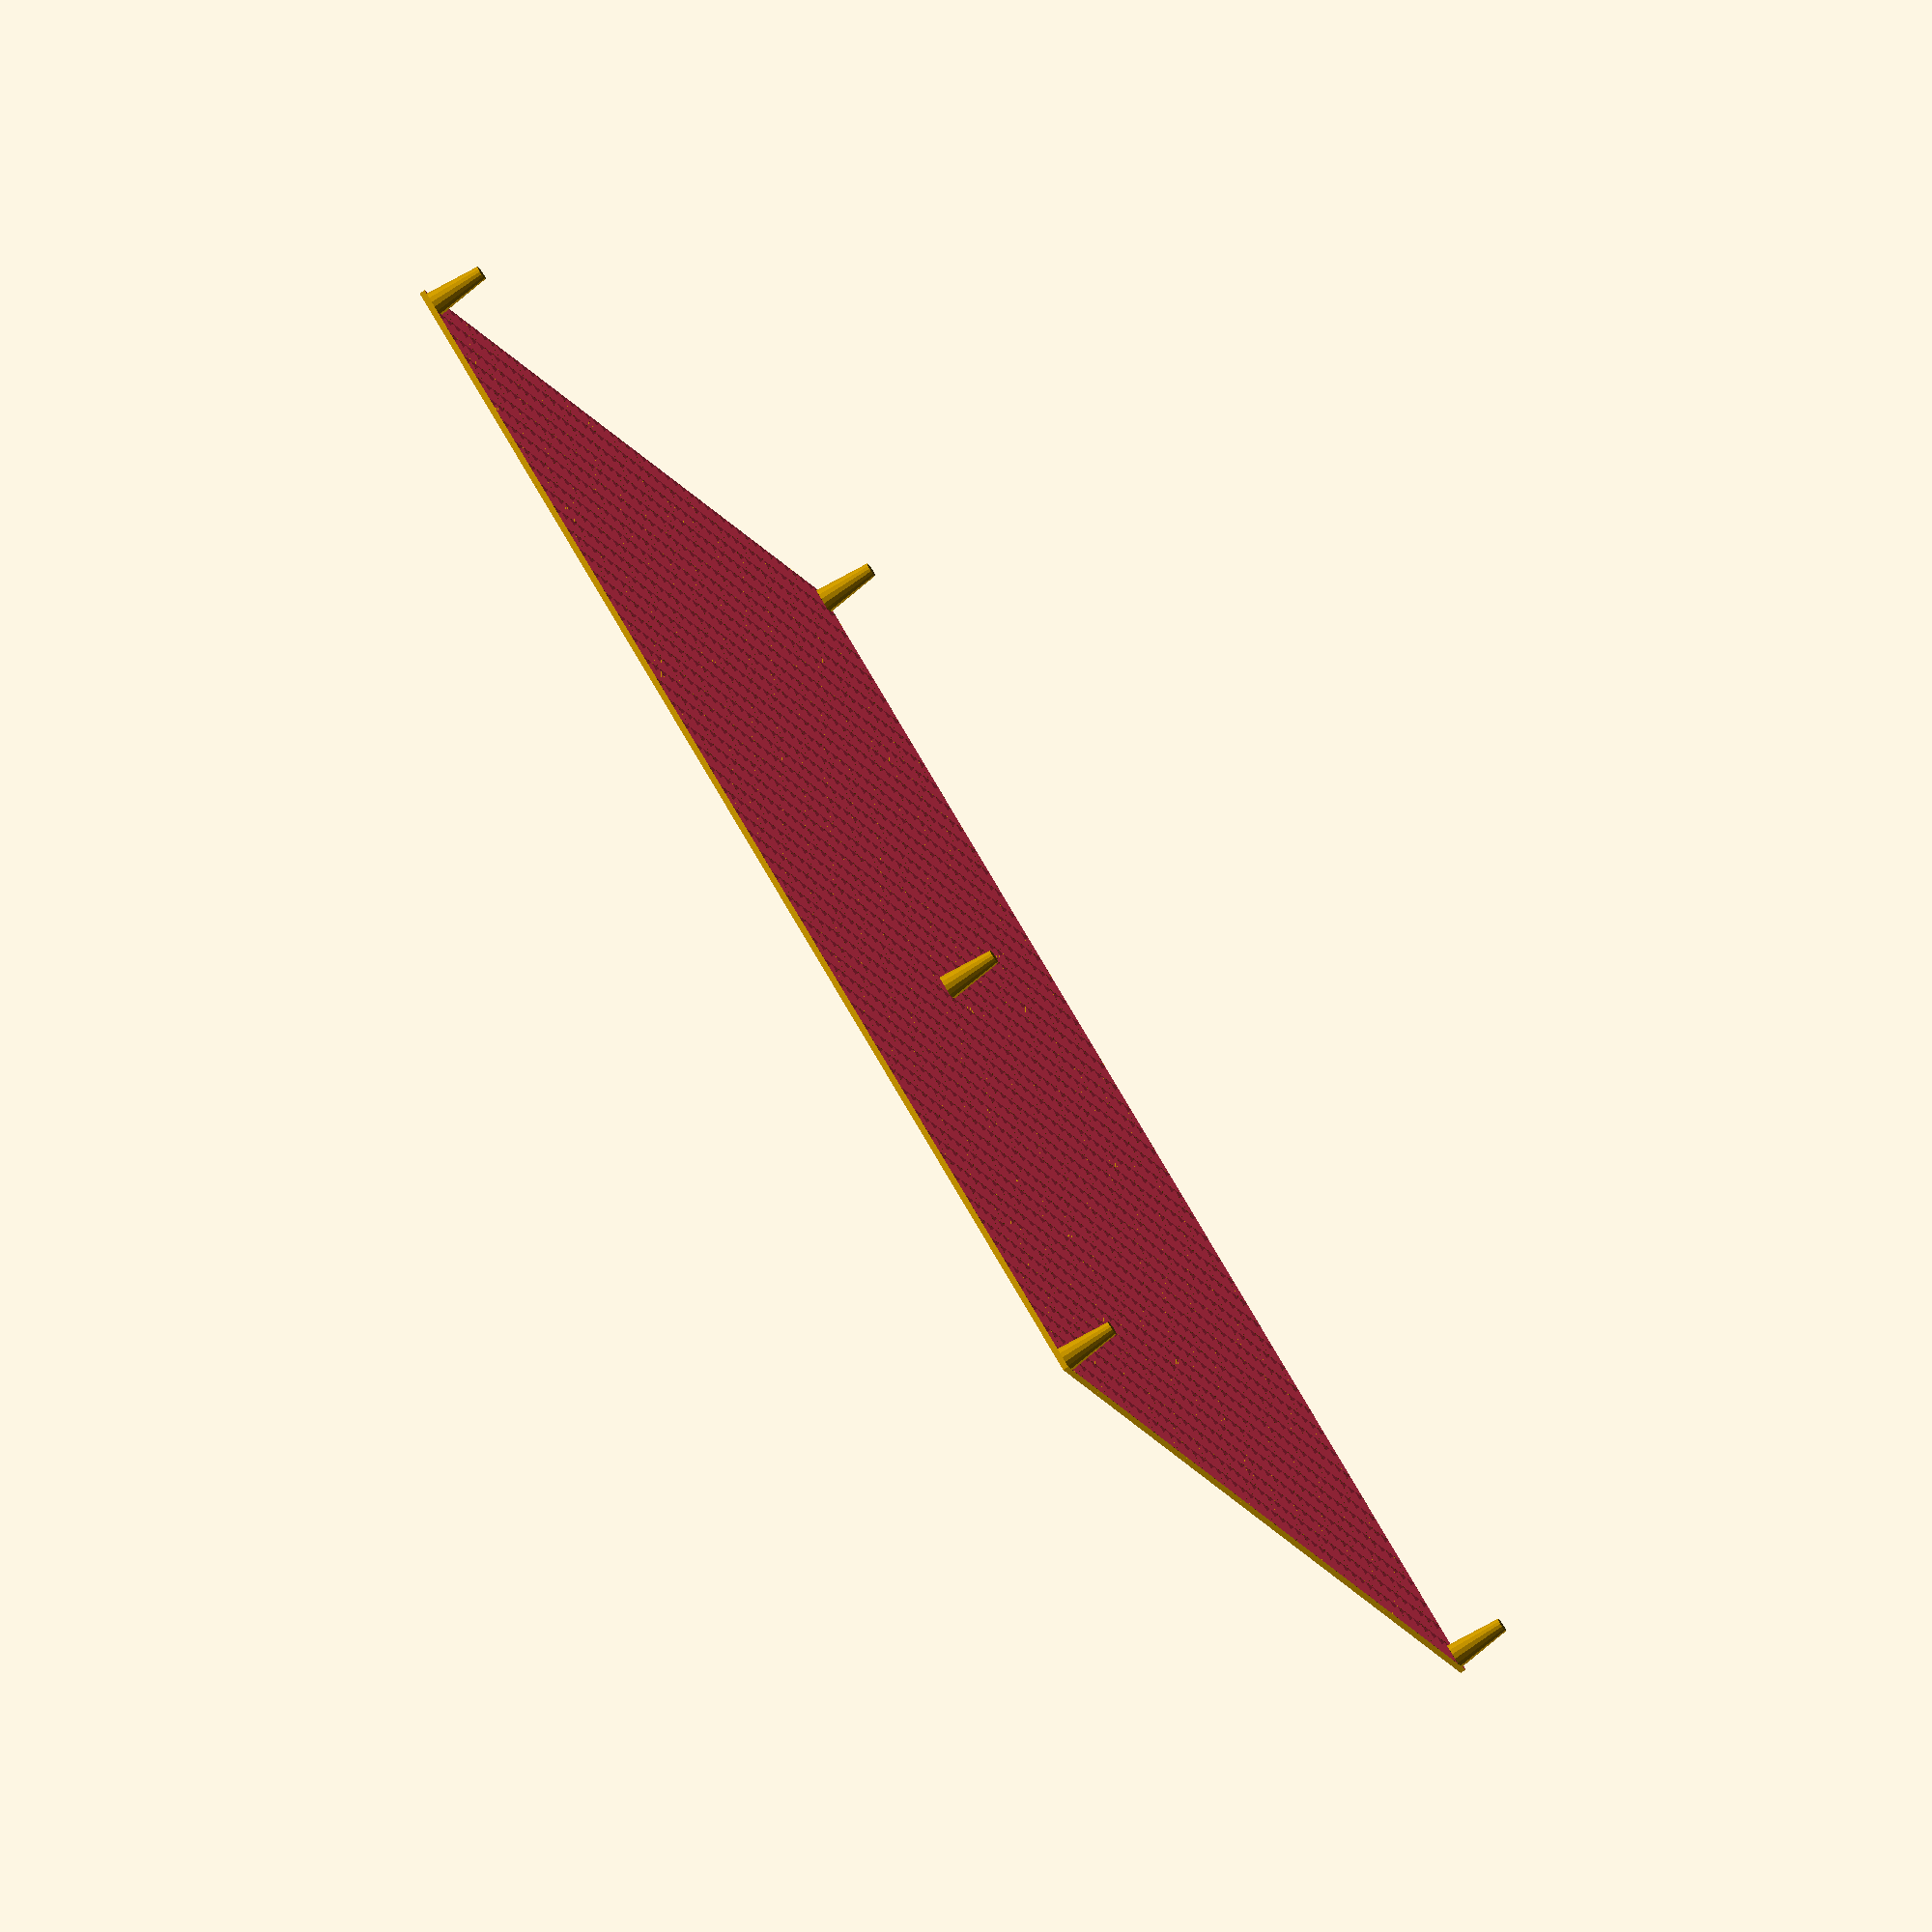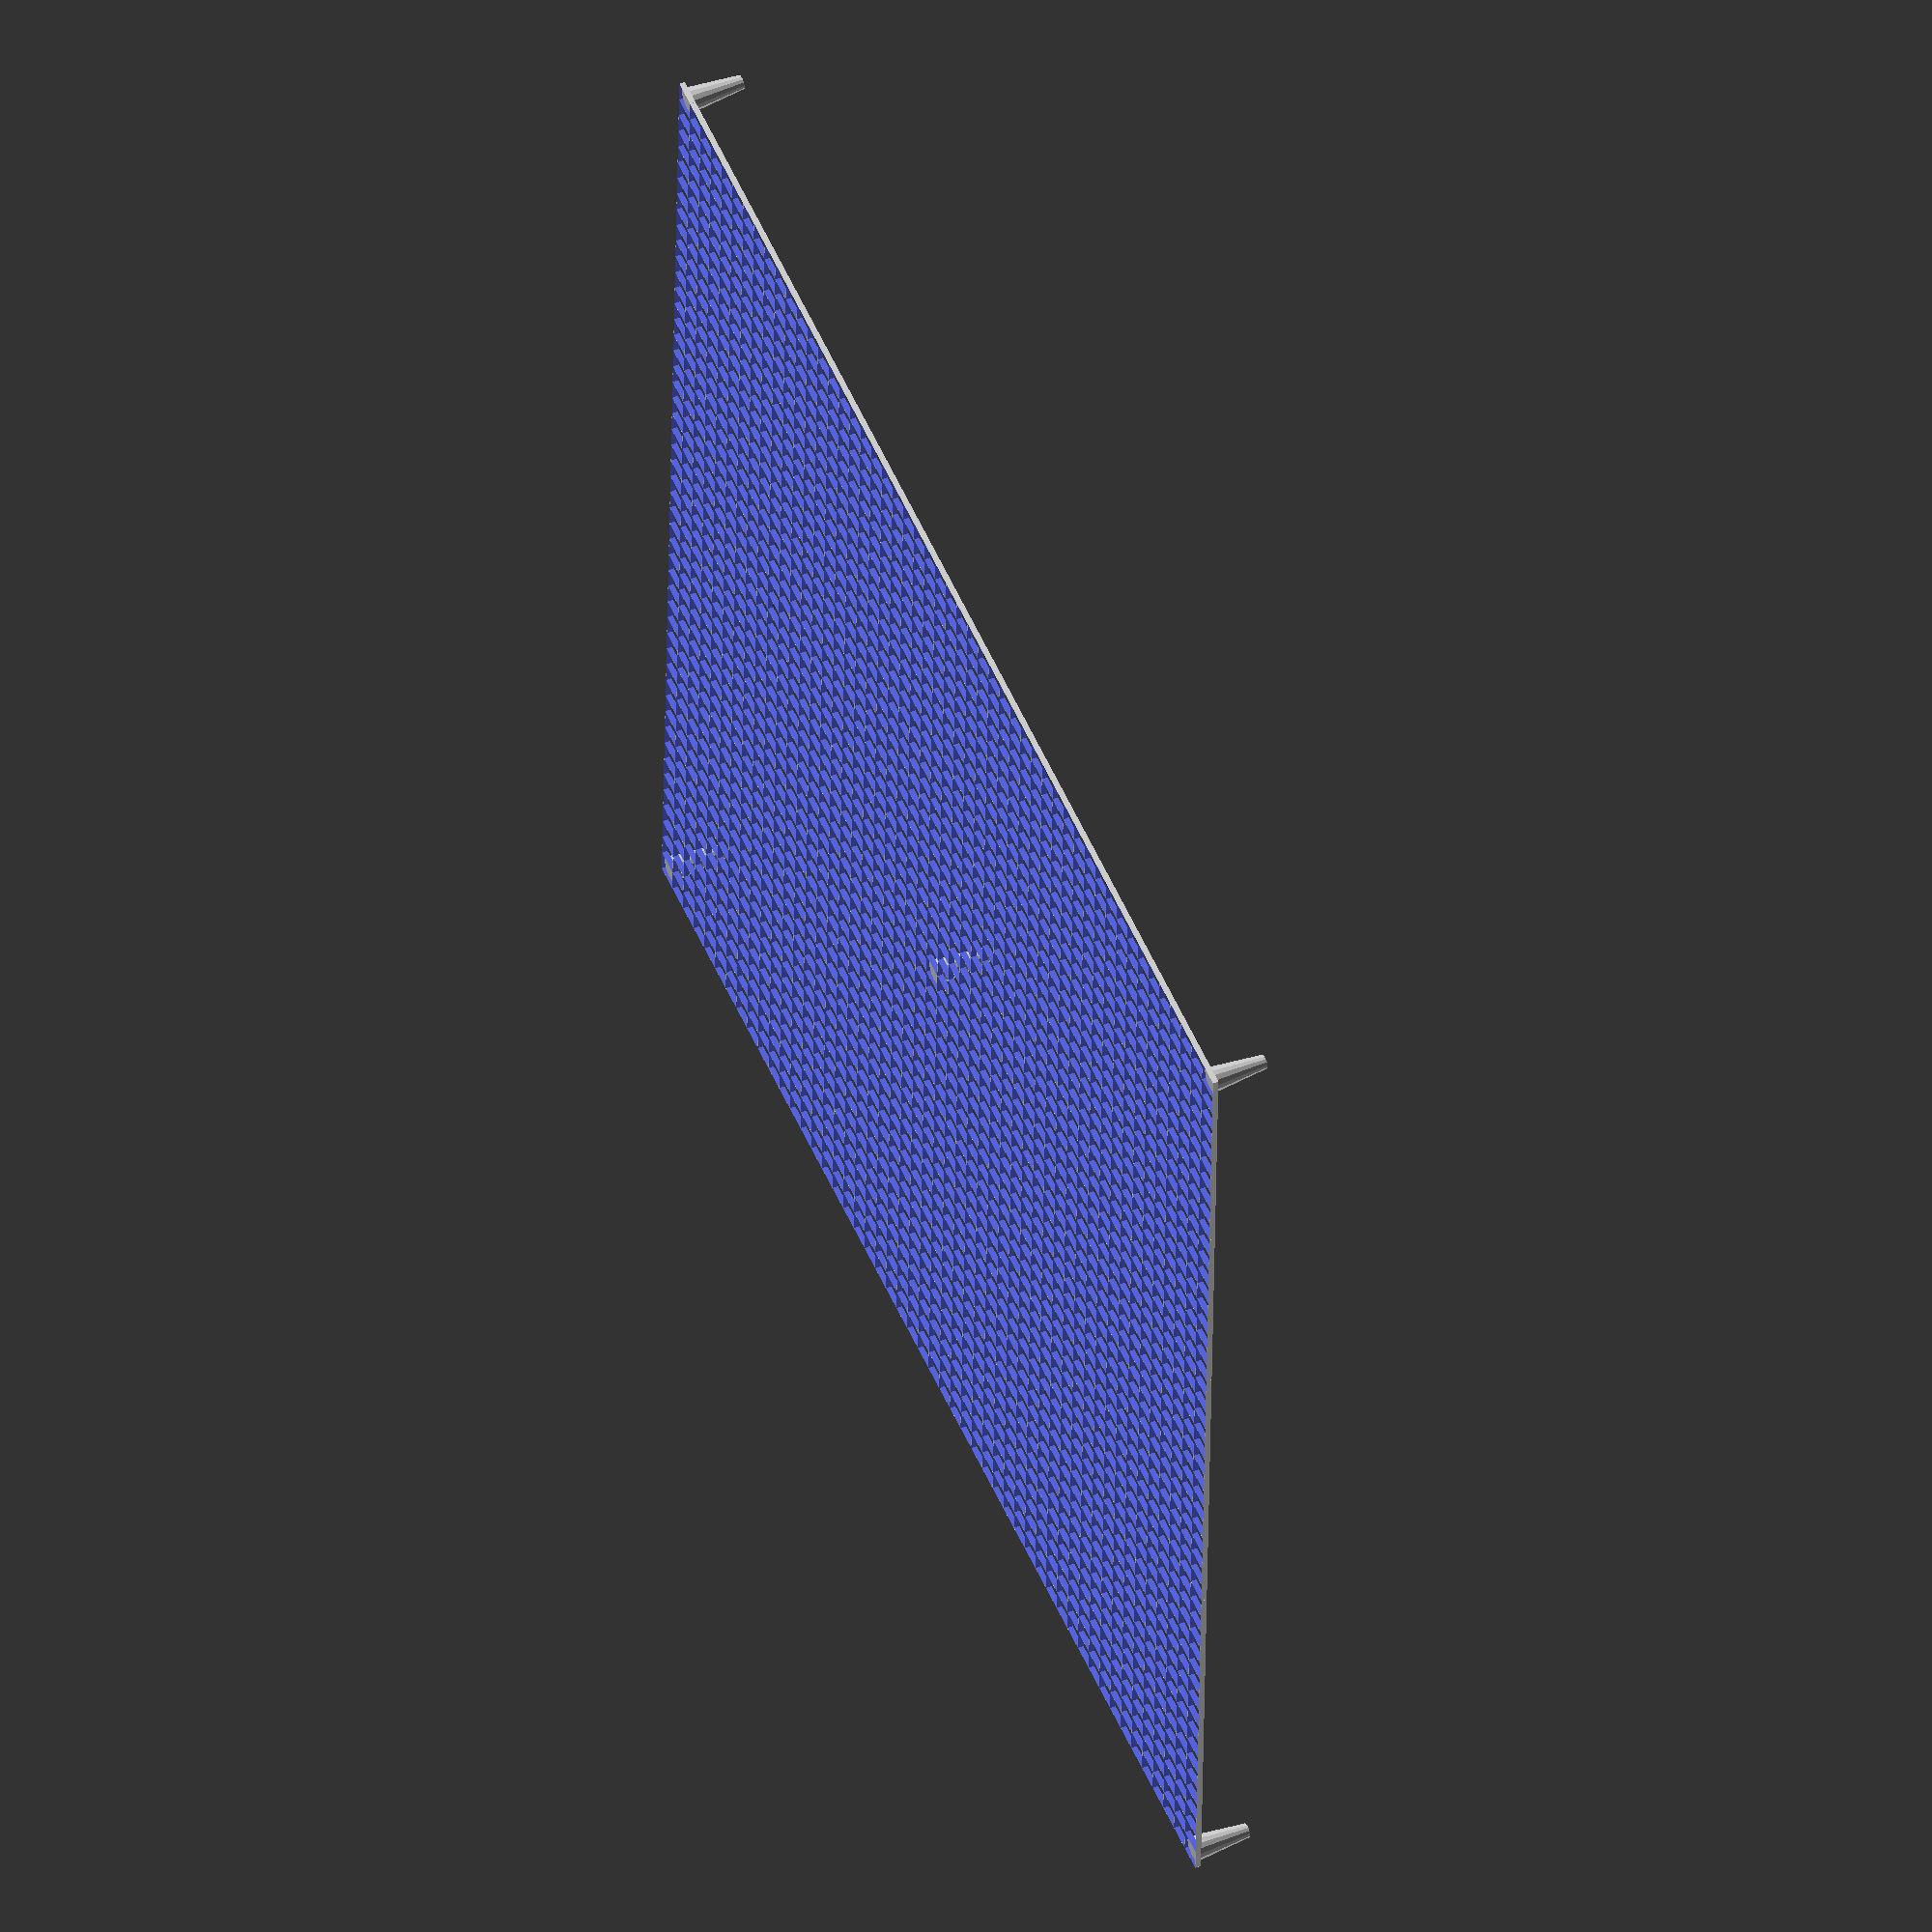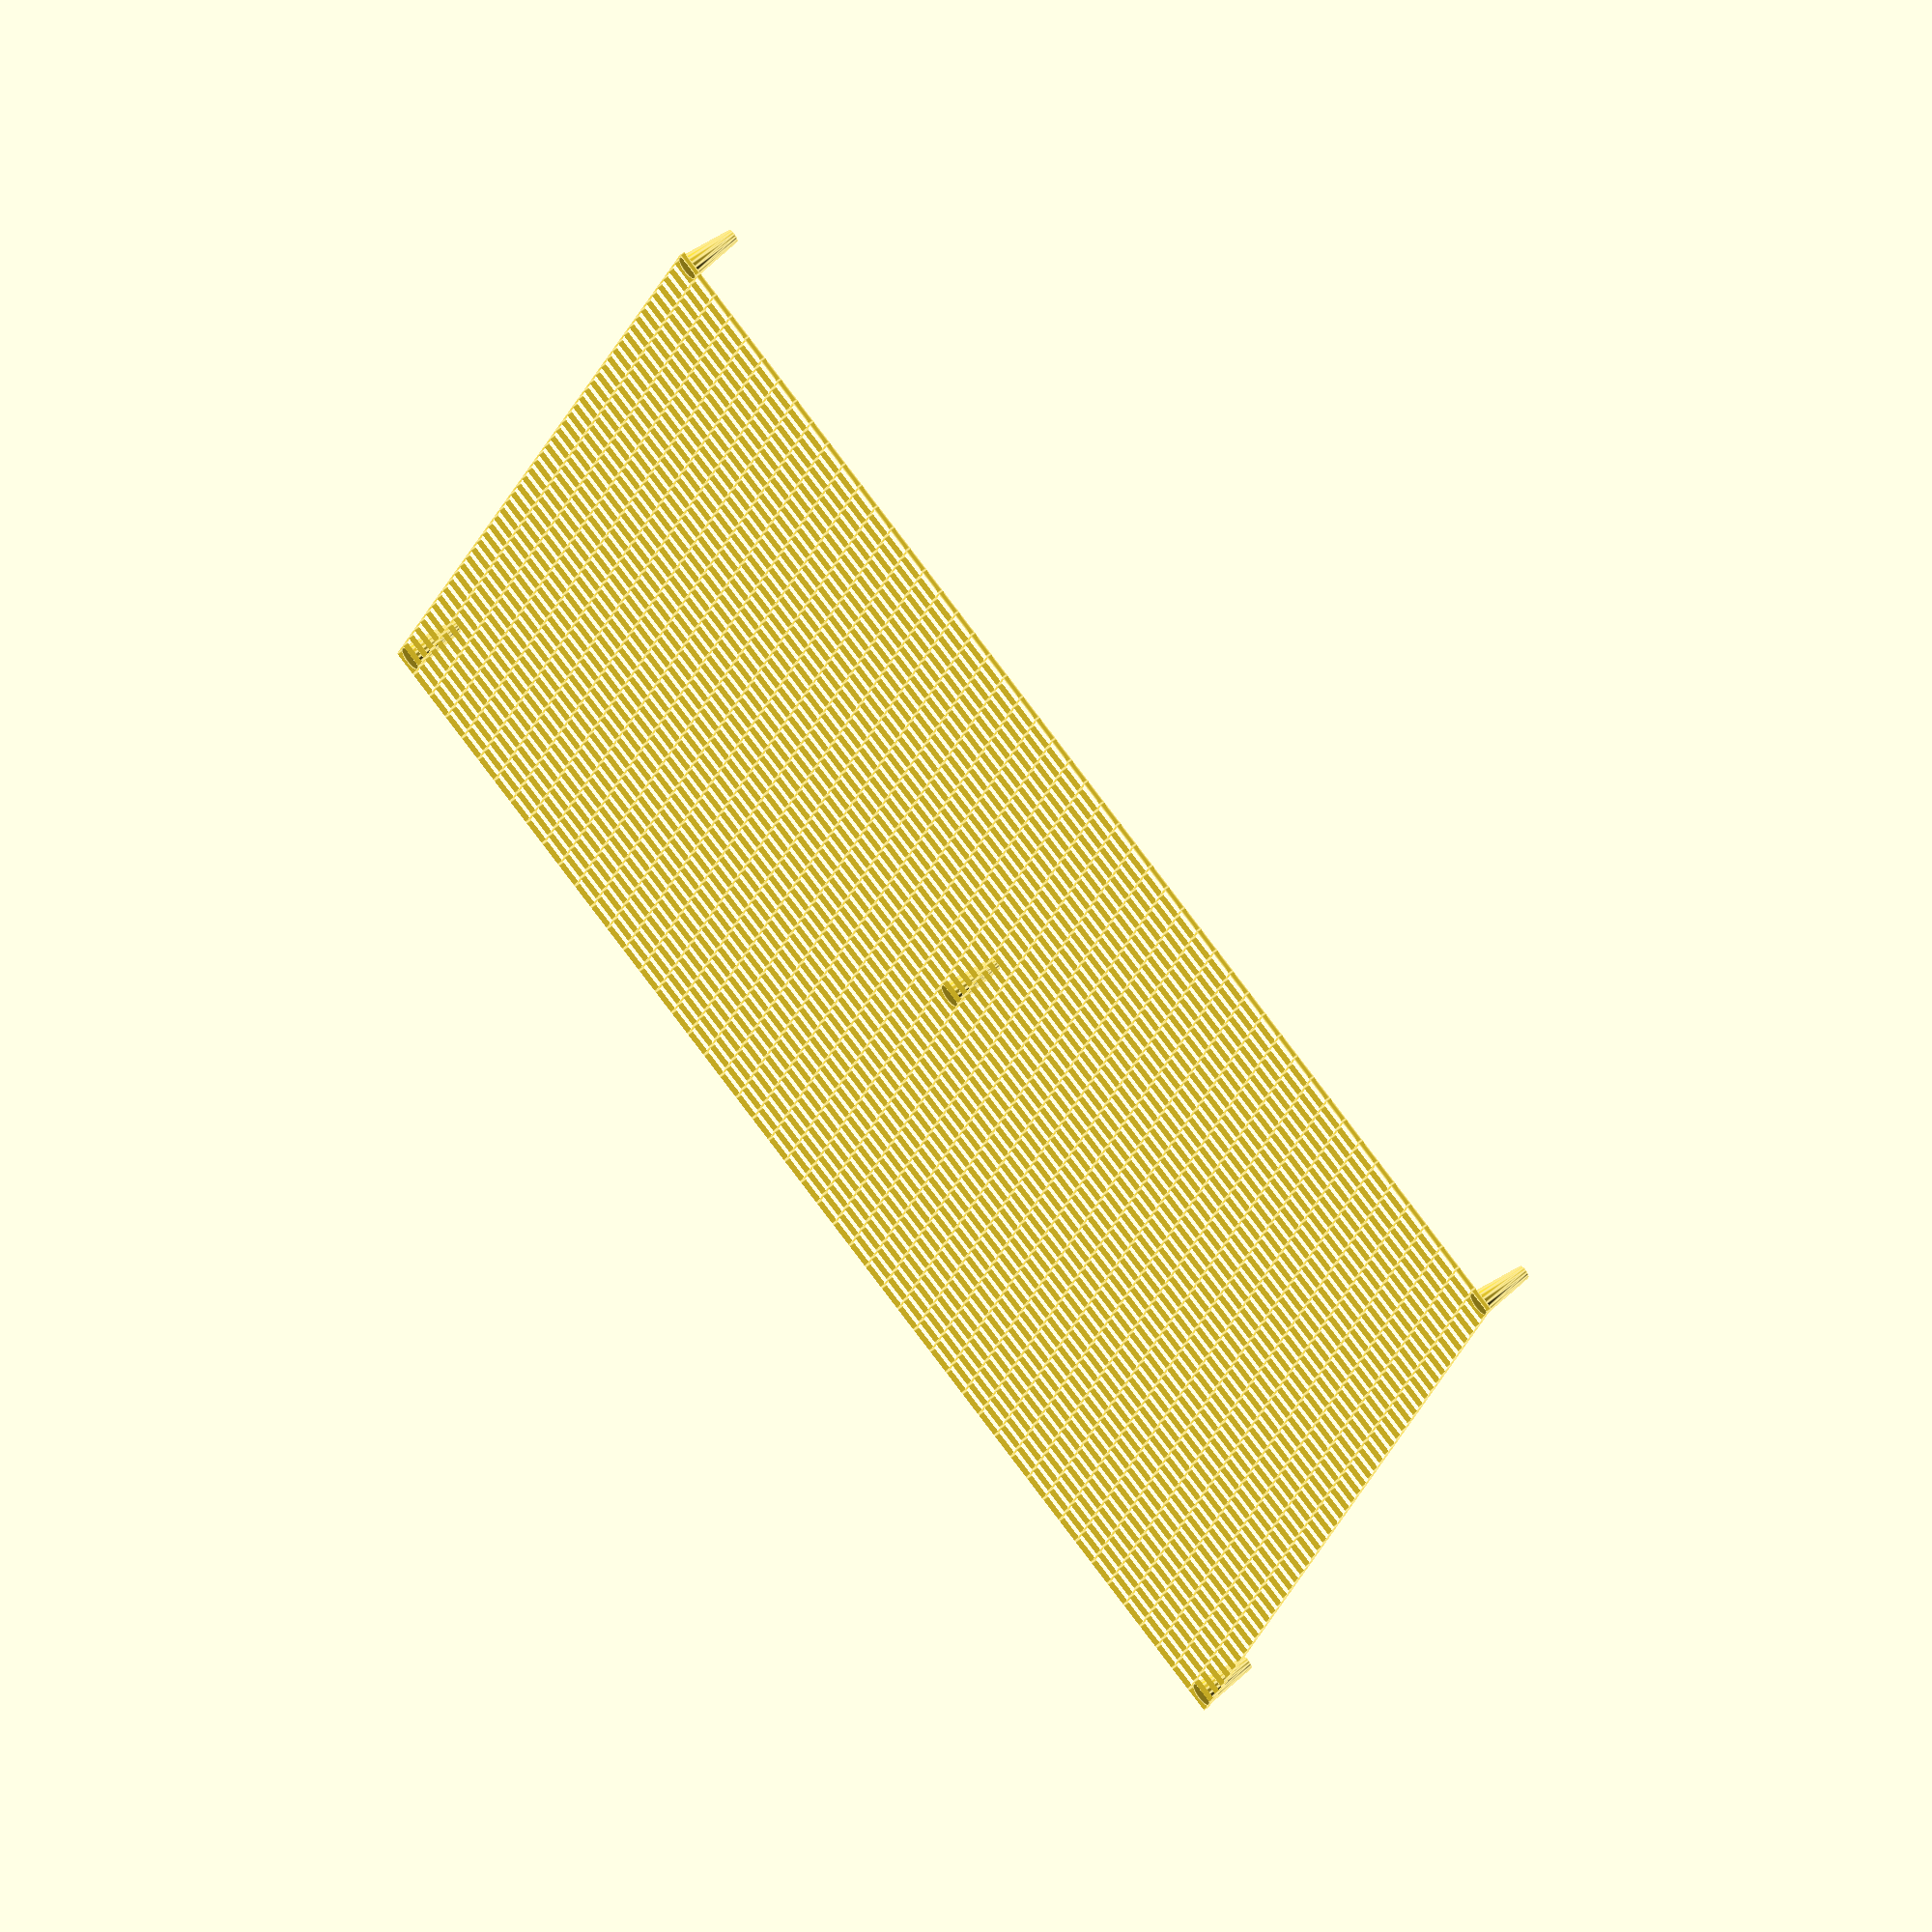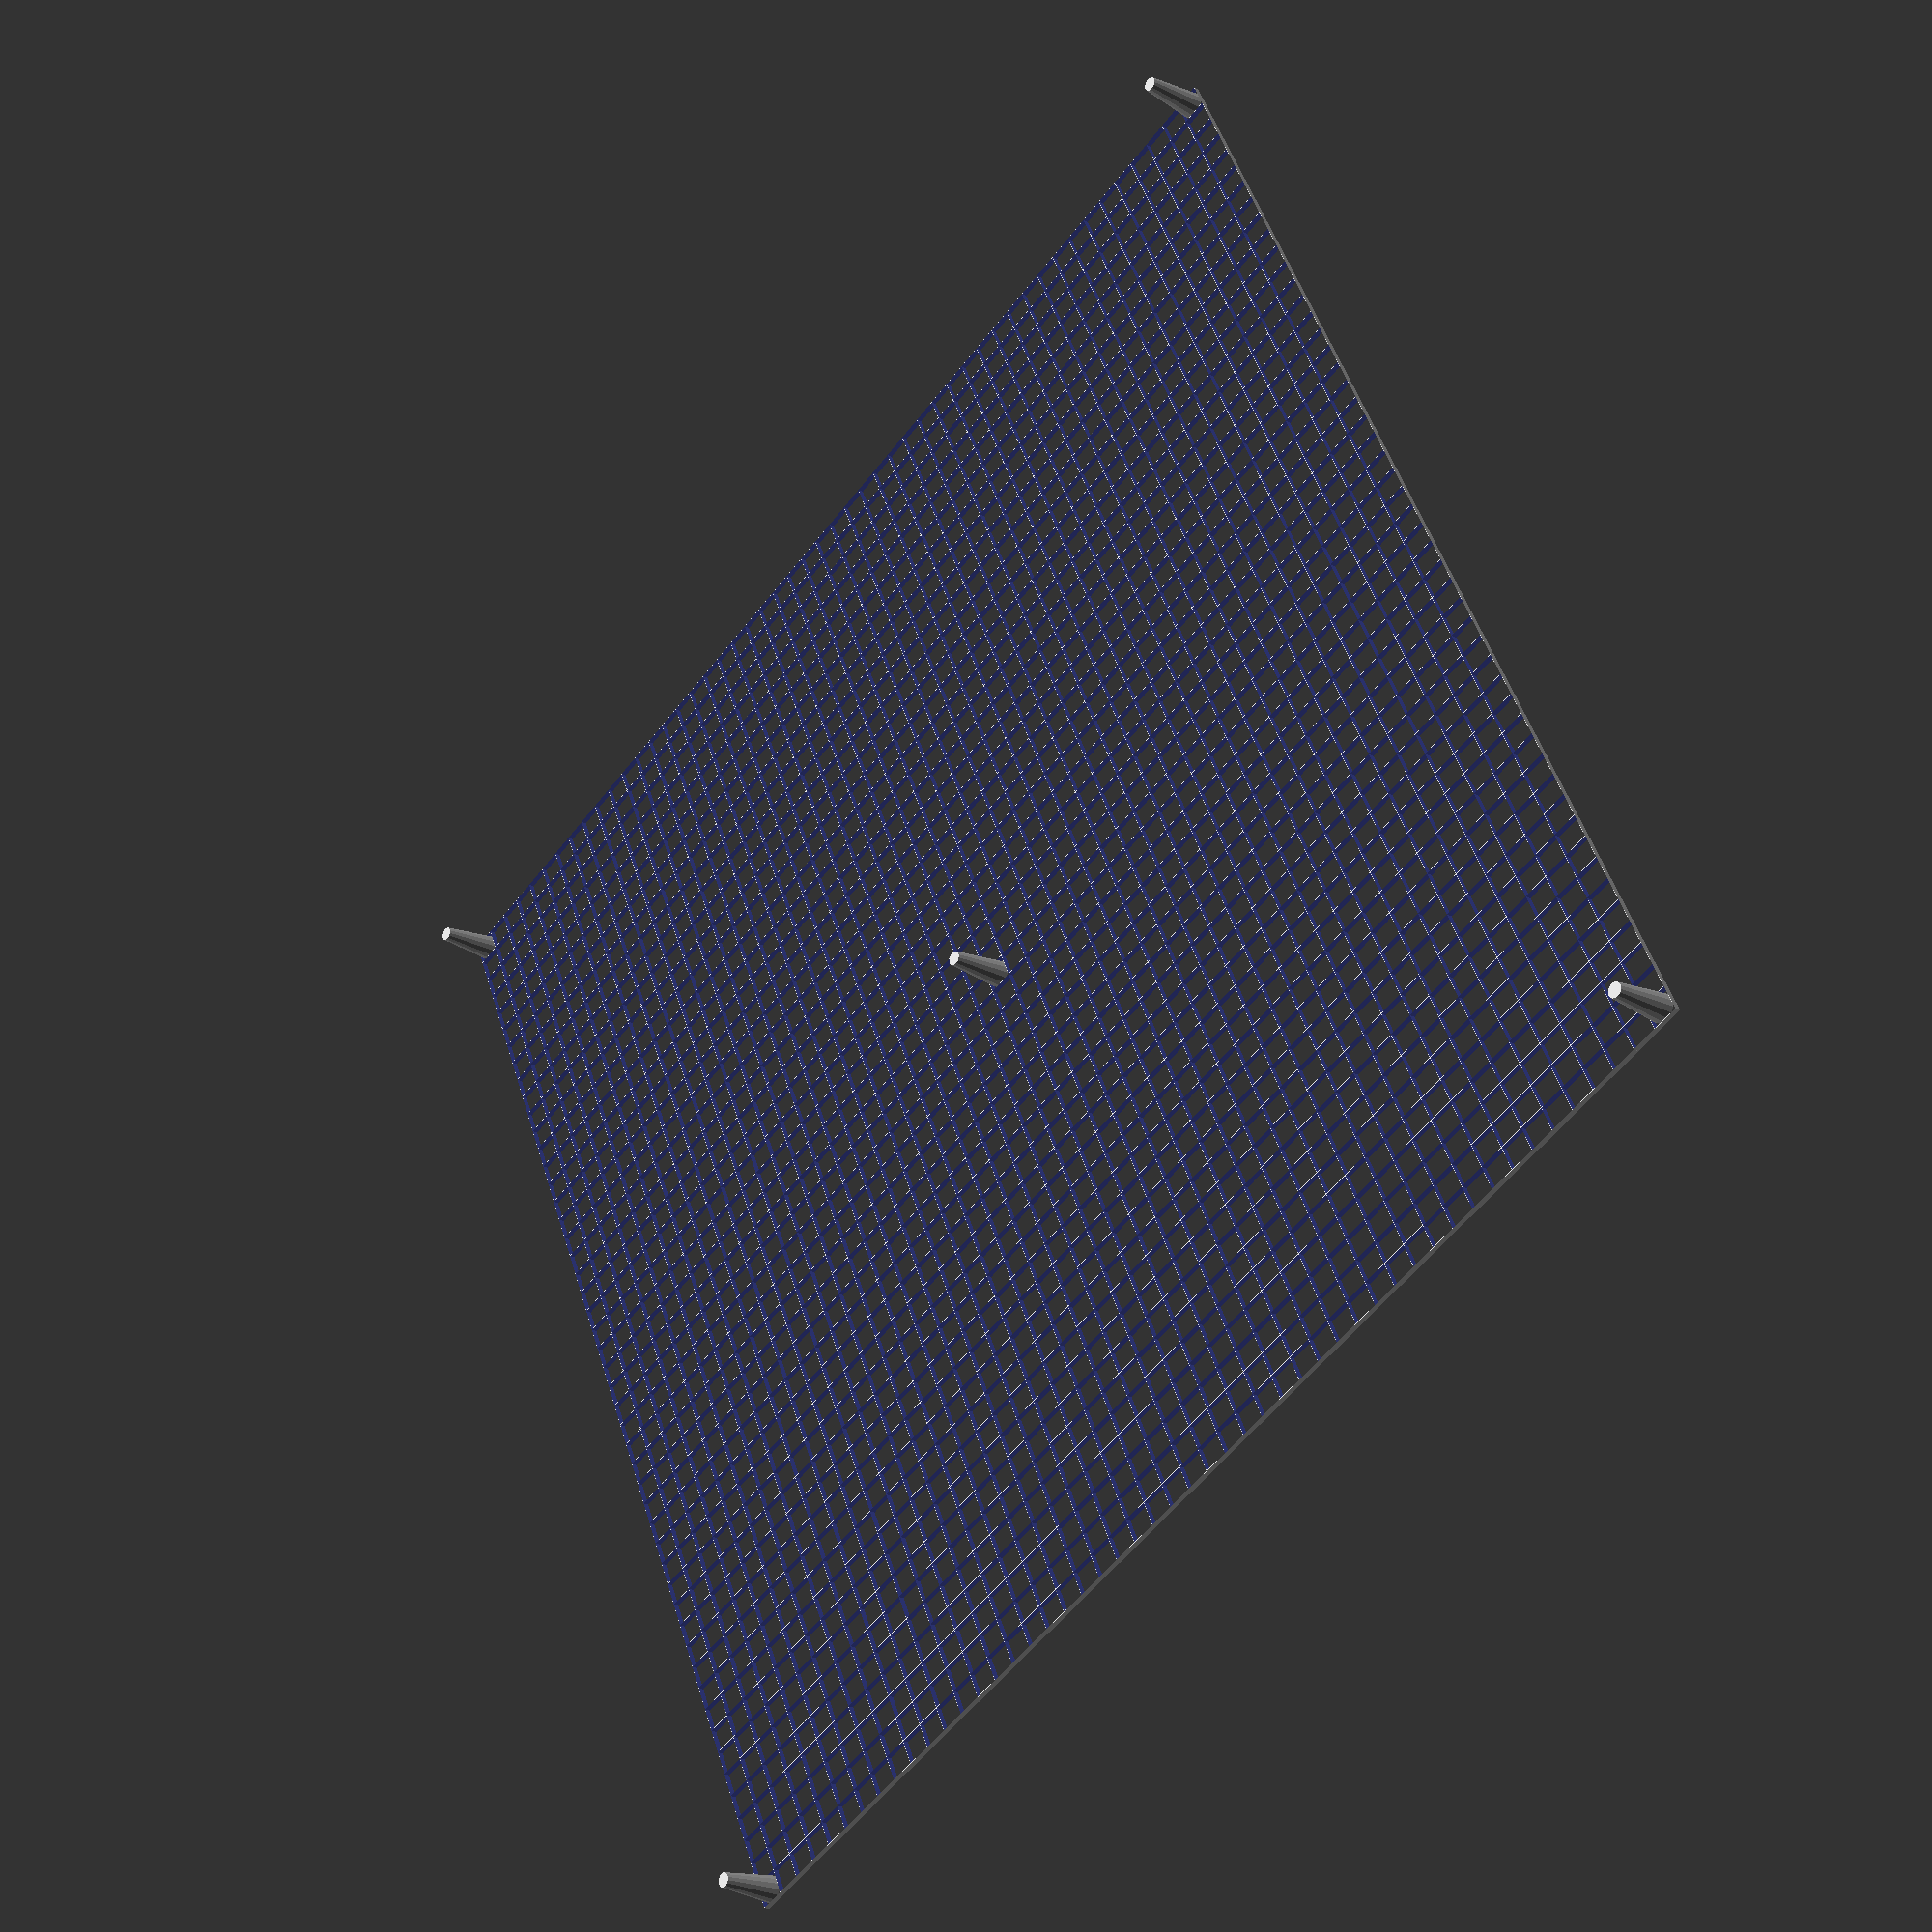
<openscad>
$fn=15;
gridLength = 45;
gridSquares = 50;
oneGridLength = gridLength / gridSquares;
module oneGrid(){
  difference(){
    cube([oneGridLength,oneGridLength,0.2], center = true);
    cube([oneGridLength - 0.01,oneGridLength - 0.01,0.3], center = true);

  }
}

module buildGrid(array){
  for ( row=[0:1:gridSquares - 1]) {
    for ( col=[0:1:gridSquares - 1]) {
      translate([col * oneGridLength,row * -1 * oneGridLength,0])
      oneGrid();
    }
  }
  
  for ( row=[0:1:gridSquares - 1]) {
    for ( col=[0:1:gridSquares - 1]) {
      if(array[row][col] == 1){
        translate([col * oneGridLength,row * -1 * oneGridLength,0])
        cylinder(h=2,d1=oneGridLength, d2 = 0.5);
      }   
    }
  }
  
    
}

buildGrid(sender_array);

sender_array = [[1, 0, 0, 0, 0, 0, 0, 0, 0, 0, 0, 0, 0, 0, 0, 0, 0, 0, 0, 0, 0, 0, 0, 0, 0, 0, 0, 0, 0, 0, 0, 0, 0, 0, 0, 0, 0, 0, 0, 0, 0, 0, 0, 0, 0, 0, 0, 0, 0, 1], [0, 0, 0, 0, 0, 0, 0, 0, 0, 0, 0, 0, 0, 0, 0, 0, 0, 0, 0, 0, 0, 0, 0, 0, 0, 0, 0, 0, 0, 0, 0, 0, 0, 0, 0, 0, 0, 0, 0, 0, 0, 0, 0, 0, 0, 0, 0, 0, 0, 0], [0, 0, 0, 0, 0, 0, 0, 0, 0, 0, 0, 0, 0, 0, 0, 0, 0, 0, 0, 0, 0, 0, 0, 0, 0, 0, 0, 0, 0, 0, 0, 0, 0, 0, 0, 0, 0, 0, 0, 0, 0, 0, 0, 0, 0, 0, 0, 0, 0, 0], [0, 0, 0, 0, 0, 0, 0, 0, 0, 0, 0, 0, 0, 0, 0, 0, 0, 0, 0, 0, 0, 0, 0, 0, 0, 0, 0, 0, 0, 0, 0, 0, 0, 0, 0, 0, 0, 0, 0, 0, 0, 0, 0, 0, 0, 0, 0, 0, 0, 0], [0, 0, 0, 0, 0, 0, 0, 0, 0, 0, 0, 0, 0, 0, 0, 0, 0, 0, 0, 0, 0, 0, 0, 0, 0, 0, 0, 0, 0, 0, 0, 0, 0, 0, 0, 0, 0, 0, 0, 0, 0, 0, 0, 0, 0, 0, 0, 0, 0, 0], [0, 0, 0, 0, 0, 0, 0, 0, 0, 0, 0, 0, 0, 0, 0, 0, 0, 0, 0, 0, 0, 0, 0, 0, 0, 0, 0, 0, 0, 0, 0, 0, 0, 0, 0, 0, 0, 0, 0, 0, 0, 0, 0, 0, 0, 0, 0, 0, 0, 0], [0, 0, 0, 0, 0, 0, 0, 0, 0, 0, 0, 0, 0, 0, 0, 0, 0, 0, 0, 0, 0, 0, 0, 0, 0, 0, 0, 0, 0, 0, 0, 0, 0, 0, 0, 0, 0, 0, 0, 0, 0, 0, 0, 0, 0, 0, 0, 0, 0, 0], [0, 0, 0, 0, 0, 0, 0, 0, 0, 0, 0, 0, 0, 0, 0, 0, 0, 0, 0, 0, 0, 0, 0, 0, 0, 0, 0, 0, 0, 0, 0, 0, 0, 0, 0, 0, 0, 0, 0, 0, 0, 0, 0, 0, 0, 0, 0, 0, 0, 0], [0, 0, 0, 0, 0, 0, 0, 0, 0, 0, 0, 0, 0, 0, 0, 0, 0, 0, 0, 0, 0, 0, 0, 0, 0, 0, 0, 0, 0, 0, 0, 0, 0, 0, 0, 0, 0, 0, 0, 0, 0, 0, 0, 0, 0, 0, 0, 0, 0, 0], [0, 0, 0, 0, 0, 0, 0, 0, 0, 0, 0, 0, 0, 0, 0, 0, 0, 0, 0, 0, 0, 0, 0, 0, 0, 0, 0, 0, 0, 0, 0, 0, 0, 0, 0, 0, 0, 0, 0, 0, 0, 0, 0, 0, 0, 0, 0, 0, 0, 0], [0, 0, 0, 0, 0, 0, 0, 0, 0, 0, 0, 0, 0, 0, 0, 0, 0, 0, 0, 0, 0, 0, 0, 0, 0, 0, 0, 0, 0, 0, 0, 0, 0, 0, 0, 0, 0, 0, 0, 0, 0, 0, 0, 0, 0, 0, 0, 0, 0, 0], [0, 0, 0, 0, 0, 0, 0, 0, 0, 0, 0, 0, 0, 0, 0, 0, 0, 0, 0, 0, 0, 0, 0, 0, 0, 0, 0, 0, 0, 0, 0, 0, 0, 0, 0, 0, 0, 0, 0, 0, 0, 0, 0, 0, 0, 0, 0, 0, 0, 0], [0, 0, 0, 0, 0, 0, 0, 0, 0, 0, 0, 0, 0, 0, 0, 0, 0, 0, 0, 0, 0, 0, 0, 0, 0, 0, 0, 0, 0, 0, 0, 0, 0, 0, 0, 0, 0, 0, 0, 0, 0, 0, 0, 0, 0, 0, 0, 0, 0, 0], [0, 0, 0, 0, 0, 0, 0, 0, 0, 0, 0, 0, 0, 0, 0, 0, 0, 0, 0, 0, 0, 0, 0, 0, 0, 0, 0, 0, 0, 0, 0, 0, 0, 0, 0, 0, 0, 0, 0, 0, 0, 0, 0, 0, 0, 0, 0, 0, 0, 0], [0, 0, 0, 0, 0, 0, 0, 0, 0, 0, 0, 0, 0, 0, 0, 0, 0, 0, 0, 0, 0, 0, 0, 0, 0, 0, 0, 0, 0, 0, 0, 0, 0, 0, 0, 0, 0, 0, 0, 0, 0, 0, 0, 0, 0, 0, 0, 0, 0, 0], [0, 0, 0, 0, 0, 0, 0, 0, 0, 0, 0, 0, 0, 0, 0, 0, 0, 0, 0, 0, 0, 0, 0, 0, 0, 0, 0, 0, 0, 0, 0, 0, 0, 0, 0, 0, 0, 0, 0, 0, 0, 0, 0, 0, 0, 0, 0, 0, 0, 0], [0, 0, 0, 0, 0, 0, 0, 0, 0, 0, 0, 0, 0, 0, 0, 0, 0, 0, 0, 0, 0, 0, 0, 0, 0, 0, 0, 0, 0, 0, 0, 0, 0, 0, 0, 0, 0, 0, 0, 0, 0, 0, 0, 0, 0, 0, 0, 0, 0, 0], [0, 0, 0, 0, 0, 0, 0, 0, 0, 0, 0, 0, 0, 0, 0, 0, 0, 0, 0, 0, 0, 0, 0, 0, 0, 0, 0, 0, 0, 0, 0, 0, 0, 0, 0, 0, 0, 0, 0, 0, 0, 0, 0, 0, 0, 0, 0, 0, 0, 0], [0, 0, 0, 0, 0, 0, 0, 0, 0, 0, 0, 0, 0, 0, 0, 0, 0, 0, 0, 0, 0, 0, 0, 0, 0, 0, 0, 0, 0, 0, 0, 0, 0, 0, 0, 0, 0, 0, 0, 0, 0, 0, 0, 0, 0, 0, 0, 0, 0, 0], [0, 0, 0, 0, 0, 0, 0, 0, 0, 0, 0, 0, 0, 0, 0, 0, 0, 0, 0, 0, 0, 0, 0, 0, 0, 0, 0, 0, 0, 0, 0, 0, 0, 0, 0, 0, 0, 0, 0, 0, 0, 0, 0, 0, 0, 0, 0, 0, 0, 0], [0, 0, 0, 0, 0, 0, 0, 0, 0, 0, 0, 0, 0, 0, 0, 0, 0, 0, 0, 0, 0, 0, 0, 0, 0, 0, 0, 0, 0, 0, 0, 0, 0, 0, 0, 0, 0, 0, 0, 0, 0, 0, 0, 0, 0, 0, 0, 0, 0, 0], [0, 0, 0, 0, 0, 0, 0, 0, 0, 0, 0, 0, 0, 0, 0, 0, 0, 0, 0, 0, 0, 0, 0, 0, 0, 0, 0, 0, 0, 0, 0, 0, 0, 0, 0, 0, 0, 0, 0, 0, 0, 0, 0, 0, 0, 0, 0, 0, 0, 0], [0, 0, 0, 0, 0, 0, 0, 0, 0, 0, 0, 0, 0, 0, 0, 0, 0, 0, 0, 0, 0, 0, 0, 0, 0, 0, 0, 0, 0, 0, 0, 0, 0, 0, 0, 0, 0, 0, 0, 0, 0, 0, 0, 0, 0, 0, 0, 0, 0, 0], [0, 0, 0, 0, 0, 0, 0, 0, 0, 0, 0, 0, 0, 0, 0, 0, 0, 0, 0, 0, 0, 0, 0, 0, 0, 0, 0, 0, 0, 0, 0, 0, 0, 0, 0, 0, 0, 0, 0, 0, 0, 0, 0, 0, 0, 0, 0, 0, 0, 0], [0, 0, 0, 0, 0, 0, 0, 0, 0, 0, 0, 0, 0, 0, 0, 0, 0, 0, 0, 0, 0, 0, 0, 0, 1, 0, 0, 0, 0, 0, 0, 0, 0, 0, 0, 0, 0, 0, 0, 0, 0, 0, 0, 0, 0, 0, 0, 0, 0, 0], [0, 0, 0, 0, 0, 0, 0, 0, 0, 0, 0, 0, 0, 0, 0, 0, 0, 0, 0, 0, 0, 0, 0, 0, 0, 0, 0, 0, 0, 0, 0, 0, 0, 0, 0, 0, 0, 0, 0, 0, 0, 0, 0, 0, 0, 0, 0, 0, 0, 0], [0, 0, 0, 0, 0, 0, 0, 0, 0, 0, 0, 0, 0, 0, 0, 0, 0, 0, 0, 0, 0, 0, 0, 0, 0, 0, 0, 0, 0, 0, 0, 0, 0, 0, 0, 0, 0, 0, 0, 0, 0, 0, 0, 0, 0, 0, 0, 0, 0, 0], [0, 0, 0, 0, 0, 0, 0, 0, 0, 0, 0, 0, 0, 0, 0, 0, 0, 0, 0, 0, 0, 0, 0, 0, 0, 0, 0, 0, 0, 0, 0, 0, 0, 0, 0, 0, 0, 0, 0, 0, 0, 0, 0, 0, 0, 0, 0, 0, 0, 0], [0, 0, 0, 0, 0, 0, 0, 0, 0, 0, 0, 0, 0, 0, 0, 0, 0, 0, 0, 0, 0, 0, 0, 0, 0, 0, 0, 0, 0, 0, 0, 0, 0, 0, 0, 0, 0, 0, 0, 0, 0, 0, 0, 0, 0, 0, 0, 0, 0, 0], [0, 0, 0, 0, 0, 0, 0, 0, 0, 0, 0, 0, 0, 0, 0, 0, 0, 0, 0, 0, 0, 0, 0, 0, 0, 0, 0, 0, 0, 0, 0, 0, 0, 0, 0, 0, 0, 0, 0, 0, 0, 0, 0, 0, 0, 0, 0, 0, 0, 0], [0, 0, 0, 0, 0, 0, 0, 0, 0, 0, 0, 0, 0, 0, 0, 0, 0, 0, 0, 0, 0, 0, 0, 0, 0, 0, 0, 0, 0, 0, 0, 0, 0, 0, 0, 0, 0, 0, 0, 0, 0, 0, 0, 0, 0, 0, 0, 0, 0, 0], [0, 0, 0, 0, 0, 0, 0, 0, 0, 0, 0, 0, 0, 0, 0, 0, 0, 0, 0, 0, 0, 0, 0, 0, 0, 0, 0, 0, 0, 0, 0, 0, 0, 0, 0, 0, 0, 0, 0, 0, 0, 0, 0, 0, 0, 0, 0, 0, 0, 0], [0, 0, 0, 0, 0, 0, 0, 0, 0, 0, 0, 0, 0, 0, 0, 0, 0, 0, 0, 0, 0, 0, 0, 0, 0, 0, 0, 0, 0, 0, 0, 0, 0, 0, 0, 0, 0, 0, 0, 0, 0, 0, 0, 0, 0, 0, 0, 0, 0, 0], [0, 0, 0, 0, 0, 0, 0, 0, 0, 0, 0, 0, 0, 0, 0, 0, 0, 0, 0, 0, 0, 0, 0, 0, 0, 0, 0, 0, 0, 0, 0, 0, 0, 0, 0, 0, 0, 0, 0, 0, 0, 0, 0, 0, 0, 0, 0, 0, 0, 0], [0, 0, 0, 0, 0, 0, 0, 0, 0, 0, 0, 0, 0, 0, 0, 0, 0, 0, 0, 0, 0, 0, 0, 0, 0, 0, 0, 0, 0, 0, 0, 0, 0, 0, 0, 0, 0, 0, 0, 0, 0, 0, 0, 0, 0, 0, 0, 0, 0, 0], [0, 0, 0, 0, 0, 0, 0, 0, 0, 0, 0, 0, 0, 0, 0, 0, 0, 0, 0, 0, 0, 0, 0, 0, 0, 0, 0, 0, 0, 0, 0, 0, 0, 0, 0, 0, 0, 0, 0, 0, 0, 0, 0, 0, 0, 0, 0, 0, 0, 0], [0, 0, 0, 0, 0, 0, 0, 0, 0, 0, 0, 0, 0, 0, 0, 0, 0, 0, 0, 0, 0, 0, 0, 0, 0, 0, 0, 0, 0, 0, 0, 0, 0, 0, 0, 0, 0, 0, 0, 0, 0, 0, 0, 0, 0, 0, 0, 0, 0, 0], [0, 0, 0, 0, 0, 0, 0, 0, 0, 0, 0, 0, 0, 0, 0, 0, 0, 0, 0, 0, 0, 0, 0, 0, 0, 0, 0, 0, 0, 0, 0, 0, 0, 0, 0, 0, 0, 0, 0, 0, 0, 0, 0, 0, 0, 0, 0, 0, 0, 0], [0, 0, 0, 0, 0, 0, 0, 0, 0, 0, 0, 0, 0, 0, 0, 0, 0, 0, 0, 0, 0, 0, 0, 0, 0, 0, 0, 0, 0, 0, 0, 0, 0, 0, 0, 0, 0, 0, 0, 0, 0, 0, 0, 0, 0, 0, 0, 0, 0, 0], [0, 0, 0, 0, 0, 0, 0, 0, 0, 0, 0, 0, 0, 0, 0, 0, 0, 0, 0, 0, 0, 0, 0, 0, 0, 0, 0, 0, 0, 0, 0, 0, 0, 0, 0, 0, 0, 0, 0, 0, 0, 0, 0, 0, 0, 0, 0, 0, 0, 0], [0, 0, 0, 0, 0, 0, 0, 0, 0, 0, 0, 0, 0, 0, 0, 0, 0, 0, 0, 0, 0, 0, 0, 0, 0, 0, 0, 0, 0, 0, 0, 0, 0, 0, 0, 0, 0, 0, 0, 0, 0, 0, 0, 0, 0, 0, 0, 0, 0, 0], [0, 0, 0, 0, 0, 0, 0, 0, 0, 0, 0, 0, 0, 0, 0, 0, 0, 0, 0, 0, 0, 0, 0, 0, 0, 0, 0, 0, 0, 0, 0, 0, 0, 0, 0, 0, 0, 0, 0, 0, 0, 0, 0, 0, 0, 0, 0, 0, 0, 0], [0, 0, 0, 0, 0, 0, 0, 0, 0, 0, 0, 0, 0, 0, 0, 0, 0, 0, 0, 0, 0, 0, 0, 0, 0, 0, 0, 0, 0, 0, 0, 0, 0, 0, 0, 0, 0, 0, 0, 0, 0, 0, 0, 0, 0, 0, 0, 0, 0, 0], [0, 0, 0, 0, 0, 0, 0, 0, 0, 0, 0, 0, 0, 0, 0, 0, 0, 0, 0, 0, 0, 0, 0, 0, 0, 0, 0, 0, 0, 0, 0, 0, 0, 0, 0, 0, 0, 0, 0, 0, 0, 0, 0, 0, 0, 0, 0, 0, 0, 0], [0, 0, 0, 0, 0, 0, 0, 0, 0, 0, 0, 0, 0, 0, 0, 0, 0, 0, 0, 0, 0, 0, 0, 0, 0, 0, 0, 0, 0, 0, 0, 0, 0, 0, 0, 0, 0, 0, 0, 0, 0, 0, 0, 0, 0, 0, 0, 0, 0, 0], [0, 0, 0, 0, 0, 0, 0, 0, 0, 0, 0, 0, 0, 0, 0, 0, 0, 0, 0, 0, 0, 0, 0, 0, 0, 0, 0, 0, 0, 0, 0, 0, 0, 0, 0, 0, 0, 0, 0, 0, 0, 0, 0, 0, 0, 0, 0, 0, 0, 0], [0, 0, 0, 0, 0, 0, 0, 0, 0, 0, 0, 0, 0, 0, 0, 0, 0, 0, 0, 0, 0, 0, 0, 0, 0, 0, 0, 0, 0, 0, 0, 0, 0, 0, 0, 0, 0, 0, 0, 0, 0, 0, 0, 0, 0, 0, 0, 0, 0, 0], [0, 0, 0, 0, 0, 0, 0, 0, 0, 0, 0, 0, 0, 0, 0, 0, 0, 0, 0, 0, 0, 0, 0, 0, 0, 0, 0, 0, 0, 0, 0, 0, 0, 0, 0, 0, 0, 0, 0, 0, 0, 0, 0, 0, 0, 0, 0, 0, 0, 0], [0, 0, 0, 0, 0, 0, 0, 0, 0, 0, 0, 0, 0, 0, 0, 0, 0, 0, 0, 0, 0, 0, 0, 0, 0, 0, 0, 0, 0, 0, 0, 0, 0, 0, 0, 0, 0, 0, 0, 0, 0, 0, 0, 0, 0, 0, 0, 0, 0, 0], [1, 0, 0, 0, 0, 0, 0, 0, 0, 0, 0, 0, 0, 0, 0, 0, 0, 0, 0, 0, 0, 0, 0, 0, 0, 0, 0, 0, 0, 0, 0, 0, 0, 0, 0, 0, 0, 0, 0, 0, 0, 0, 0, 0, 0, 0, 0, 0, 0, 1]] ;





</openscad>
<views>
elev=76.7 azim=211.7 roll=304.4 proj=o view=solid
elev=307.6 azim=178.1 roll=246.5 proj=o view=solid
elev=122.8 azim=70.7 roll=309.7 proj=o view=edges
elev=203.9 azim=335.3 roll=131.1 proj=p view=wireframe
</views>
